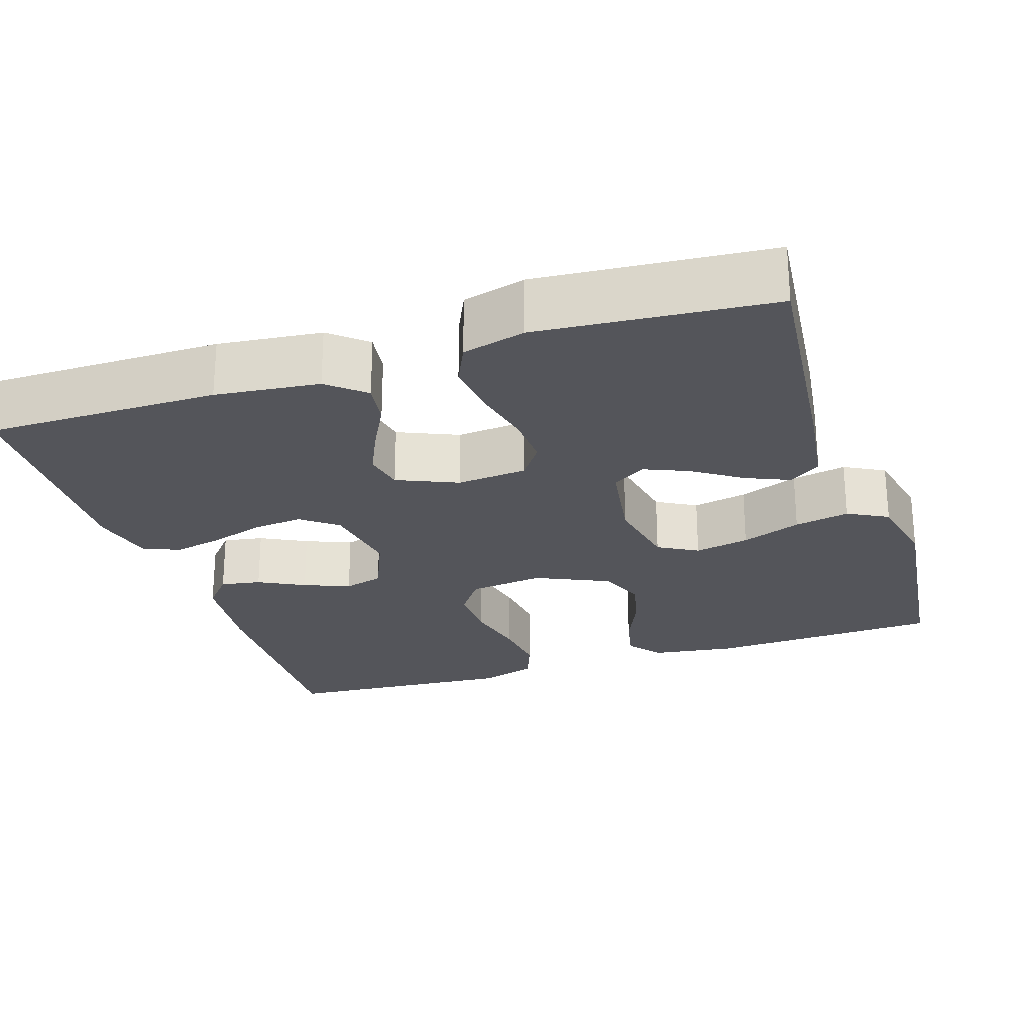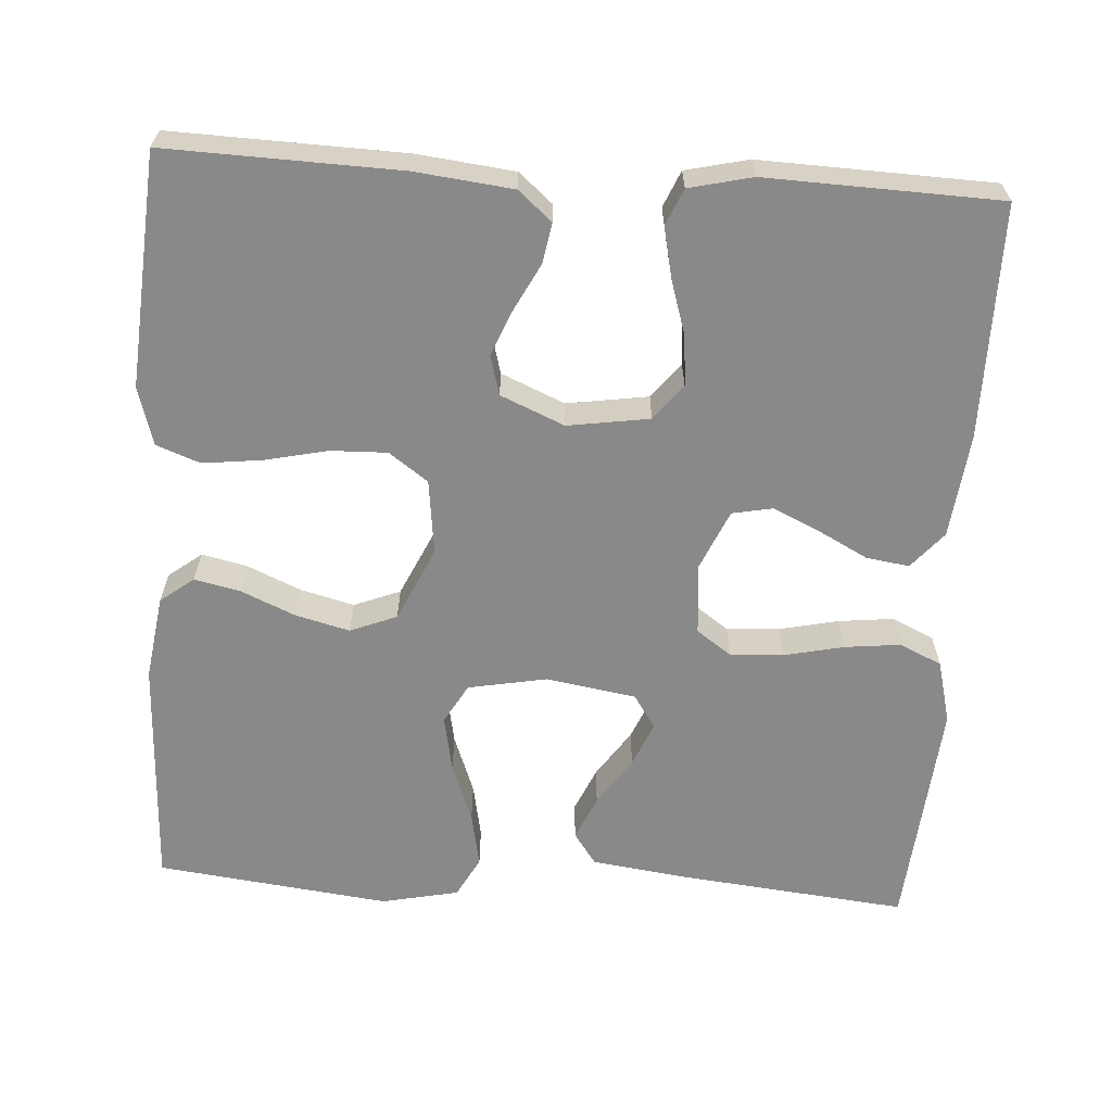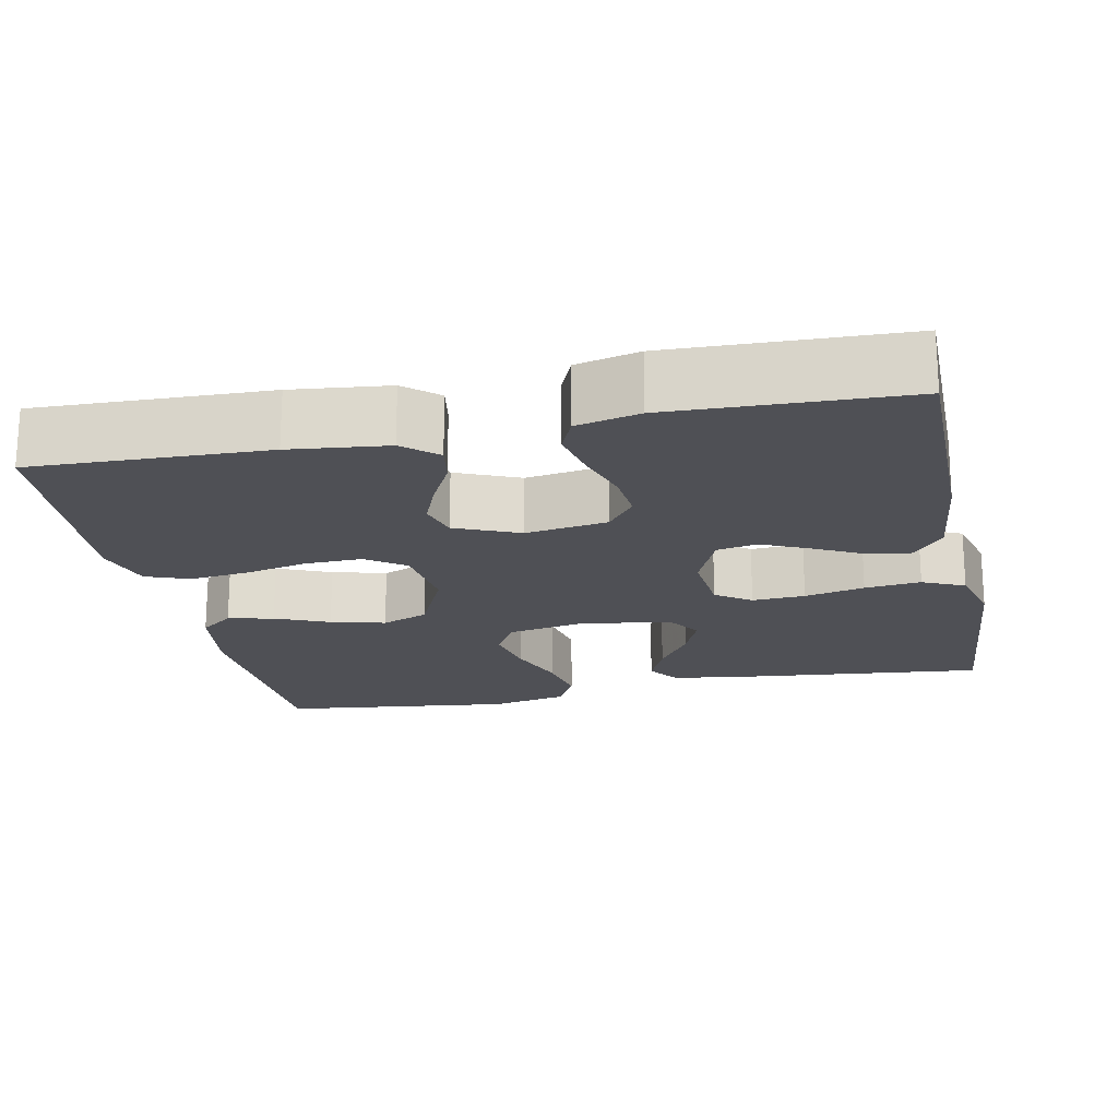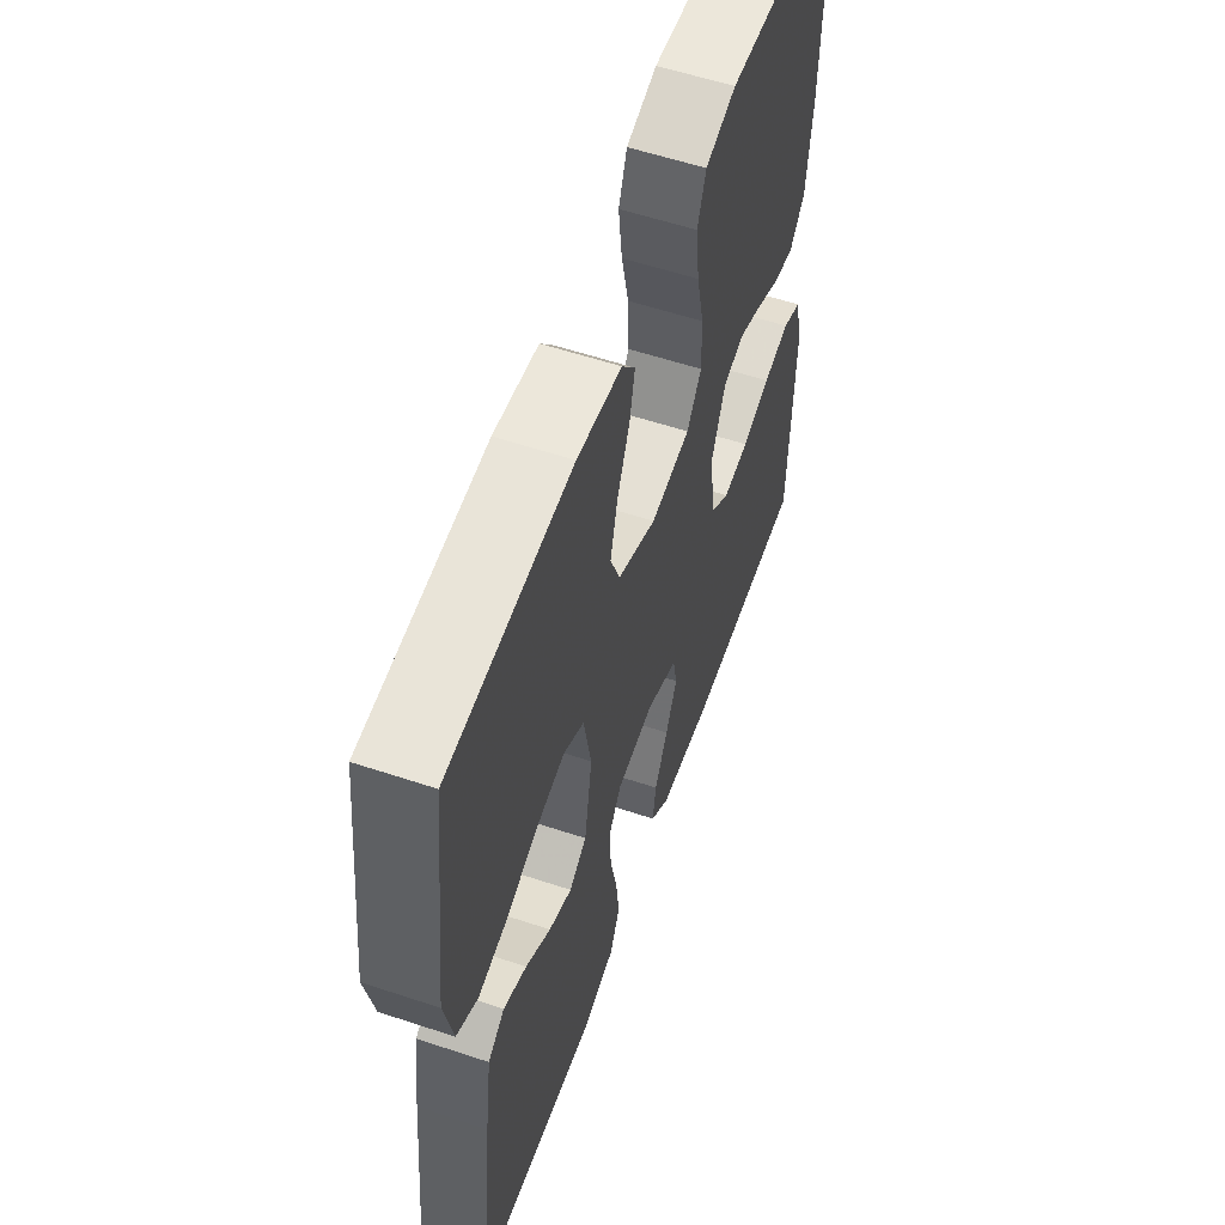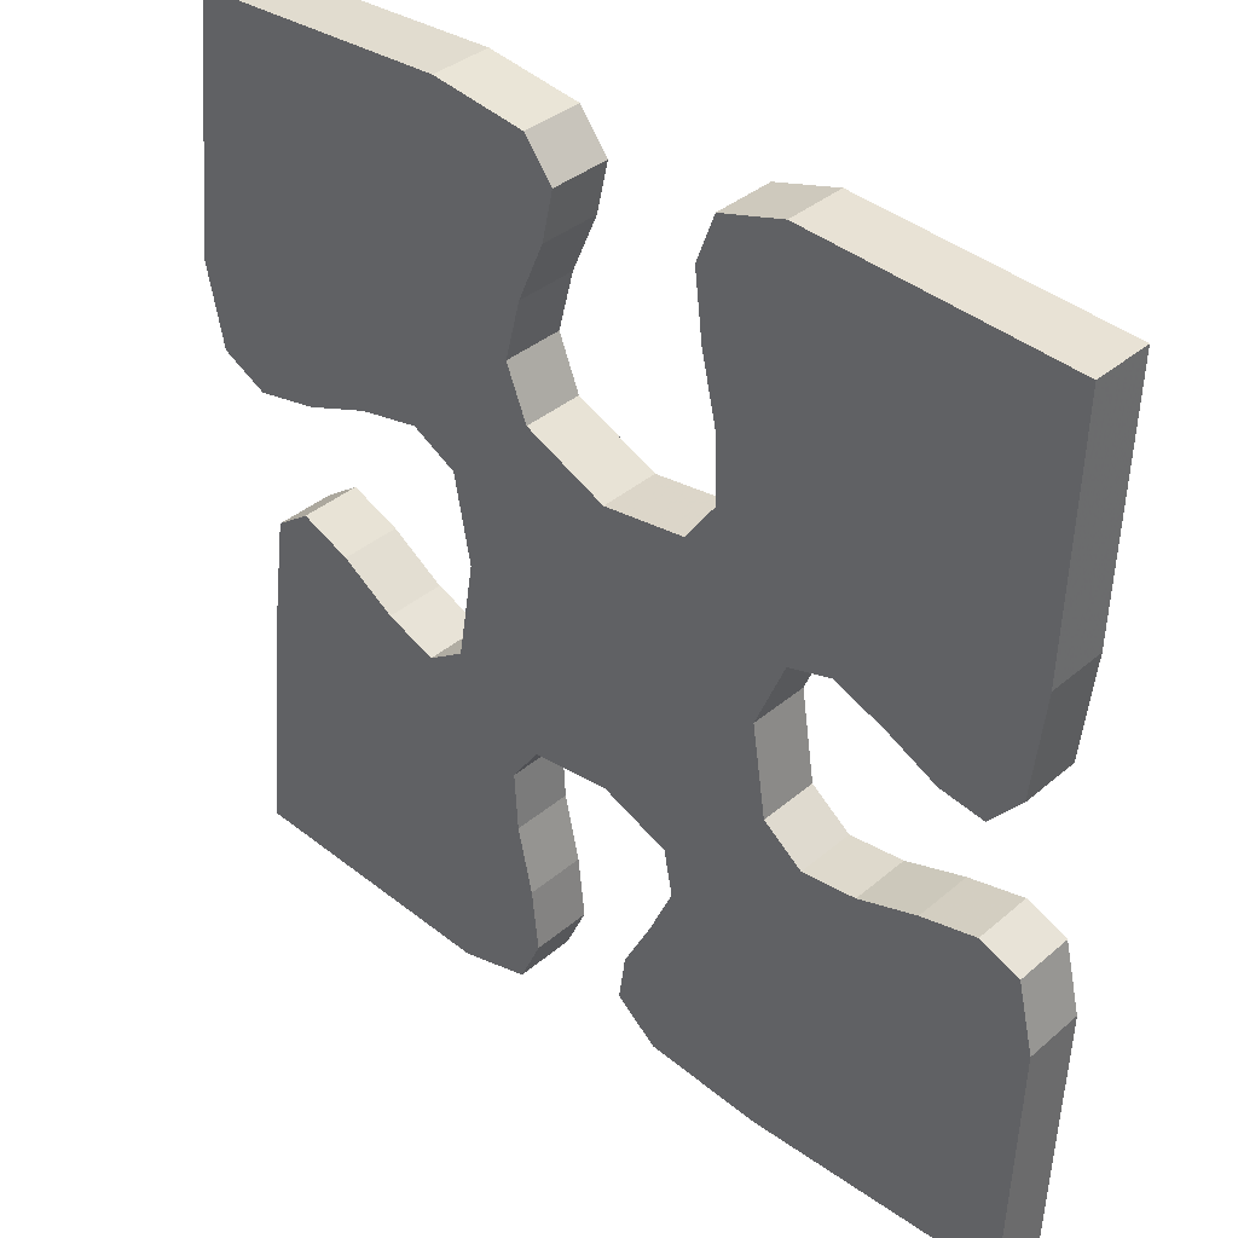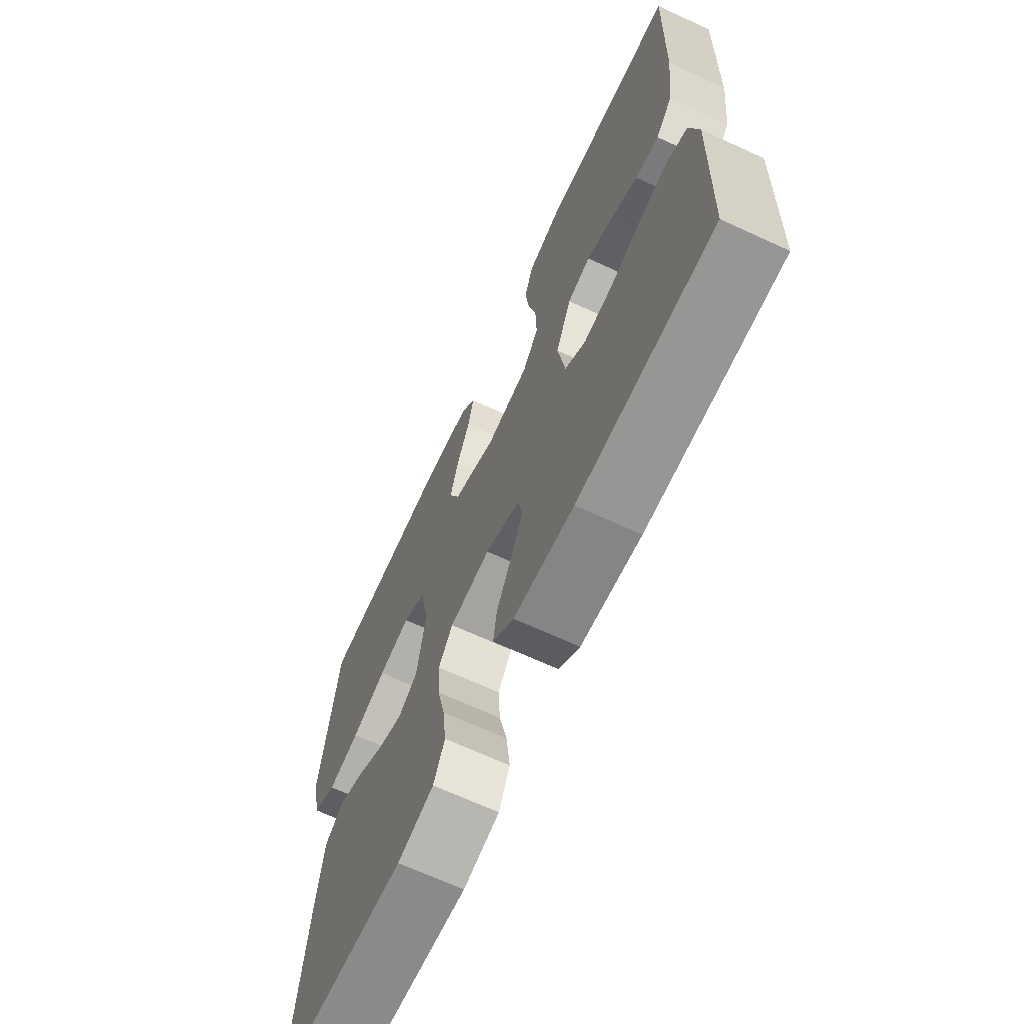
<metadata>
{"format":"obj","ext":"obj","renderer":"f3d","projection":"perspective","resolution":1024,"background":"white","views":[{"elev":-25.0,"azim":-161.8,"up":"+Y"},{"elev":-63.3,"azim":86.3,"up":"+Y"},{"elev":-19.4,"azim":101.7,"up":"+Y"},{"elev":57.5,"azim":-70.9,"up":"+Z"},{"elev":36.9,"azim":42.4,"up":"+Z"},{"elev":-68.0,"azim":65.2,"up":"+Z"}]}
</metadata>
<code>
v 0.5 0.07 -0.5
v 0.2 0.07 -0.5
v 0.066 0.07 -0.485
v 0.019 0.07 -0.445
v 0.027 0.07 -0.39
v 0.06 0.07 -0.327
v 0.088 0.07 -0.266
v 0.078 0.07 -0.214
v 0 0.07 -0.18
v -0.091 0.07 -0.188
v -0.123 0.07 -0.233
v -0.119 0.07 -0.301
v -0.102 0.07 -0.378
v -0.094 0.07 -0.45
v -0.119 0.07 -0.504
v -0.2 0.07 -0.525
v -0.5 0.07 -0.5
v -0.469 0.07 -0.2
v -0.453 0.07 -0.082
v -0.412 0.07 -0.053
v -0.355 0.07 -0.078
v -0.293 0.07 -0.12
v -0.236 0.07 -0.144
v -0.193 0.07 -0.116
v -0.174 0.07 0
v -0.193 0.07 0.101
v -0.244 0.07 0.13
v -0.315 0.07 0.116
v -0.392 0.07 0.087
v -0.463 0.07 0.073
v -0.515 0.07 0.101
v -0.536 0.07 0.2
v -0.5 0.07 0.5
v -0.2 0.07 0.513
v -0.091 0.07 0.497
v -0.058 0.07 0.454
v -0.071 0.07 0.395
v -0.101 0.07 0.326
v -0.119 0.07 0.256
v -0.095 0.07 0.196
v 0 0.07 0.152
v 0.097 0.07 0.164
v 0.133 0.07 0.214
v 0.131 0.07 0.287
v 0.113 0.07 0.368
v 0.104 0.07 0.444
v 0.125 0.07 0.5
v 0.2 0.07 0.522
v 0.5 0.07 0.5
v 0.491 0.07 0.2
v 0.477 0.07 0.075
v 0.44 0.07 0.032
v 0.388 0.07 0.041
v 0.328 0.07 0.072
v 0.269 0.07 0.096
v 0.218 0.07 0.082
v 0.183 0.07 0
v 0.199 0.07 -0.105
v 0.245 0.07 -0.141
v 0.309 0.07 -0.135
v 0.379 0.07 -0.113
v 0.444 0.07 -0.099
v 0.491 0.07 -0.119
v 0.51 0.07 -0.2
v 0.5 0 -0.5
v 0.2 0 -0.5
v 0.066 0 -0.485
v 0.019 0 -0.445
v 0.027 0 -0.39
v 0.06 0 -0.327
v 0.088 0 -0.266
v 0.078 0 -0.214
v 0 0 -0.18
v -0.091 0 -0.188
v -0.123 0 -0.233
v -0.119 0 -0.301
v -0.102 0 -0.378
v -0.094 0 -0.45
v -0.119 0 -0.504
v -0.2 0 -0.525
v -0.5 0 -0.5
v -0.469 0 -0.2
v -0.453 0 -0.082
v -0.412 0 -0.053
v -0.355 0 -0.078
v -0.293 0 -0.12
v -0.236 0 -0.144
v -0.193 0 -0.116
v -0.174 0 0
v -0.193 0 0.101
v -0.244 0 0.13
v -0.315 0 0.116
v -0.392 0 0.087
v -0.463 0 0.073
v -0.515 0 0.101
v -0.536 0 0.2
v -0.5 0 0.5
v -0.2 0 0.513
v -0.091 0 0.497
v -0.058 0 0.454
v -0.071 0 0.395
v -0.101 0 0.326
v -0.119 0 0.256
v -0.095 0 0.196
v 0 0 0.152
v 0.097 0 0.164
v 0.133 0 0.214
v 0.131 0 0.287
v 0.113 0 0.368
v 0.104 0 0.444
v 0.125 0 0.5
v 0.2 0 0.522
v 0.5 0 0.5
v 0.491 0 0.2
v 0.477 0 0.075
v 0.44 0 0.032
v 0.388 0 0.041
v 0.328 0 0.072
v 0.269 0 0.096
v 0.218 0 0.082
v 0.183 0 0
v 0.199 0 -0.105
v 0.245 0 -0.141
v 0.309 0 -0.135
v 0.379 0 -0.113
v 0.444 0 -0.099
v 0.491 0 -0.119
v 0.51 0 -0.2
f 60 61 62 63
f 59 60 63 64
f 51 52 53 54
f 51 54 55
f 50 51 55
f 49 50 55 56
f 47 48 49 56
f 44 45 46 47
f 35 36 37 38
f 35 38 39
f 34 35 39
f 33 34 39
f 32 33 39 40
f 28 29 30 31
f 27 28 31 32
f 19 20 21 22
f 19 22 23
f 18 19 23
f 17 18 23
f 16 17 23 24
f 12 13 14 15
f 11 12 15 16
f 3 4 5 6
f 3 6 7
f 2 3 7
f 59 64 1 2
f 58 59 2 7
f 57 58 7 8
f 44 47 56 57
f 43 44 57
f 42 43 57 8
f 41 42 8 9
f 27 32 40 41
f 26 27 41
f 25 26 41 9
f 11 16 24 25
f 10 11 25
f 9 10 25
f 127 126 125 124
f 128 127 124 123
f 118 117 116 115
f 119 118 115
f 119 115 114
f 120 119 114 113
f 120 113 112 111
f 111 110 109 108
f 102 101 100 99
f 103 102 99
f 103 99 98
f 103 98 97
f 104 103 97 96
f 95 94 93 92
f 96 95 92 91
f 86 85 84 83
f 87 86 83
f 87 83 82
f 87 82 81
f 88 87 81 80
f 79 78 77 76
f 80 79 76 75
f 70 69 68 67
f 71 70 67
f 71 67 66
f 66 65 128 123
f 71 66 123 122
f 72 71 122 121
f 121 120 111 108
f 121 108 107
f 72 121 107 106
f 73 72 106 105
f 105 104 96 91
f 105 91 90
f 73 105 90 89
f 89 88 80 75
f 89 75 74
f 89 74 73
f 1 65 66 2
f 2 66 67 3
f 3 67 68 4
f 4 68 69 5
f 5 69 70 6
f 6 70 71 7
f 7 71 72 8
f 8 72 73 9
f 9 73 74 10
f 10 74 75 11
f 11 75 76 12
f 12 76 77 13
f 13 77 78 14
f 14 78 79 15
f 15 79 80 16
f 16 80 81 17
f 17 81 82 18
f 18 82 83 19
f 19 83 84 20
f 20 84 85 21
f 21 85 86 22
f 22 86 87 23
f 23 87 88 24
f 24 88 89 25
f 25 89 90 26
f 26 90 91 27
f 27 91 92 28
f 28 92 93 29
f 29 93 94 30
f 30 94 95 31
f 31 95 96 32
f 32 96 97 33
f 33 97 98 34
f 34 98 99 35
f 35 99 100 36
f 36 100 101 37
f 37 101 102 38
f 38 102 103 39
f 39 103 104 40
f 40 104 105 41
f 41 105 106 42
f 42 106 107 43
f 43 107 108 44
f 44 108 109 45
f 45 109 110 46
f 46 110 111 47
f 47 111 112 48
f 48 112 113 49
f 49 113 114 50
f 50 114 115 51
f 51 115 116 52
f 52 116 117 53
f 53 117 118 54
f 54 118 119 55
f 55 119 120 56
f 56 120 121 57
f 57 121 122 58
f 58 122 123 59
f 59 123 124 60
f 60 124 125 61
f 61 125 126 62
f 62 126 127 63
f 63 127 128 64
f 64 128 65 1

</code>
